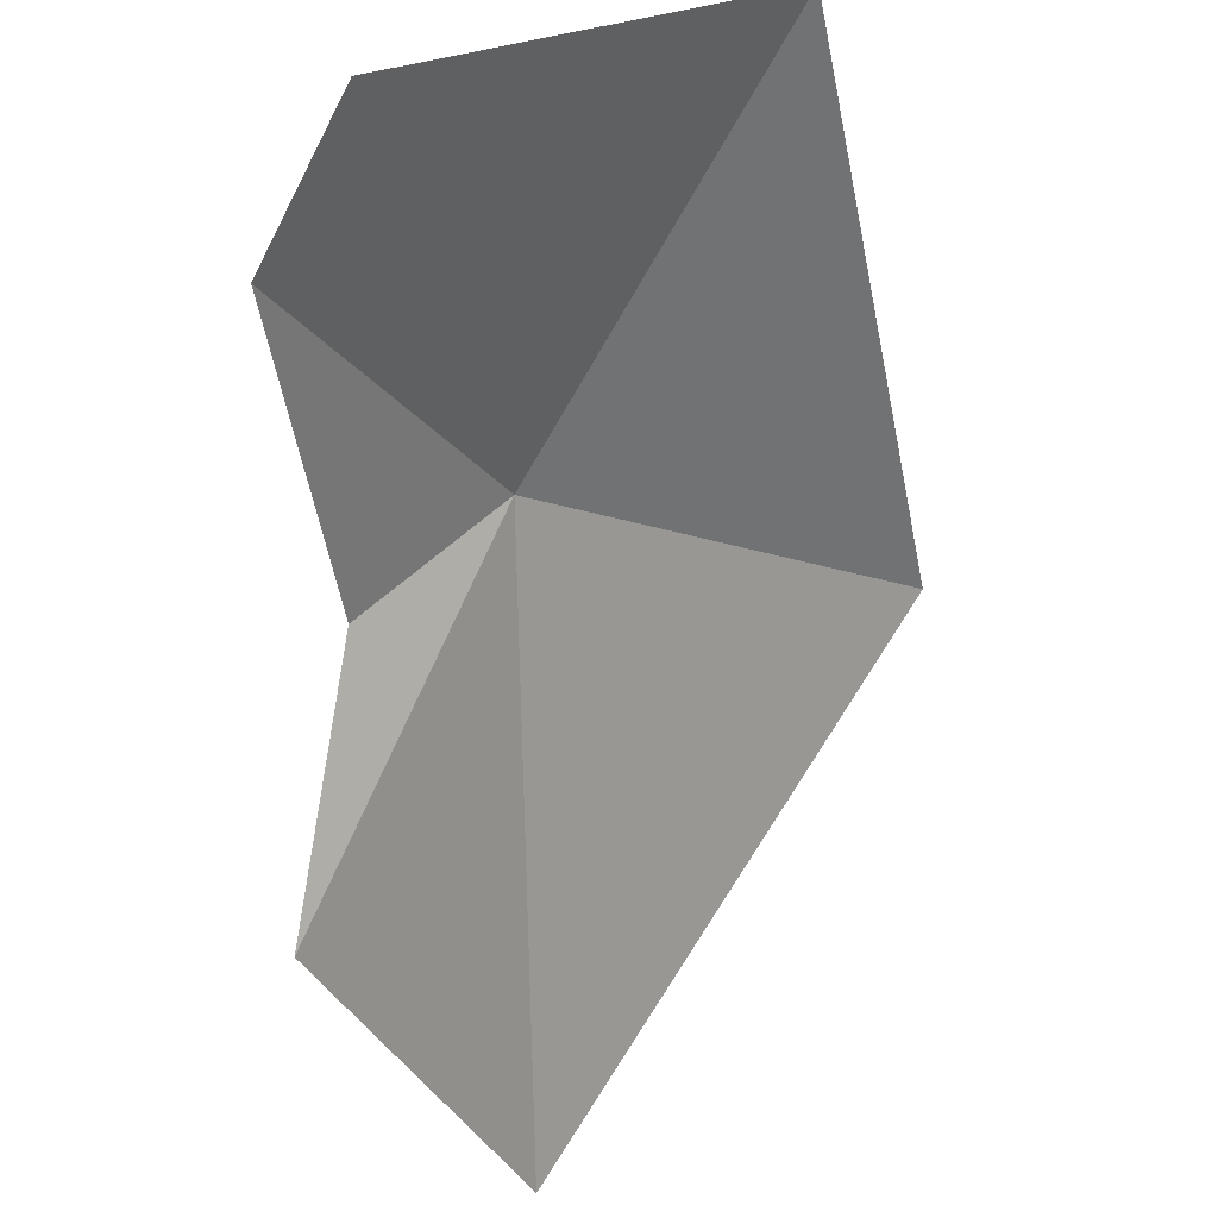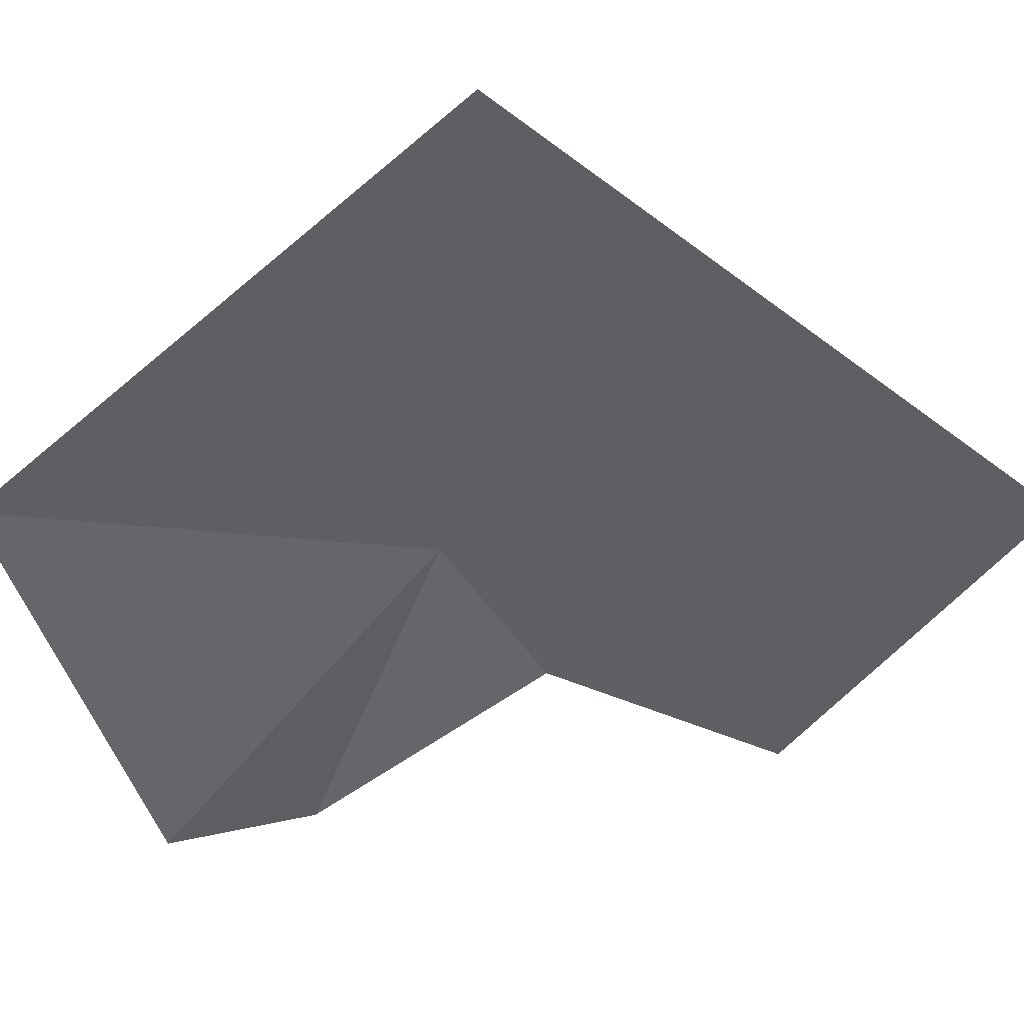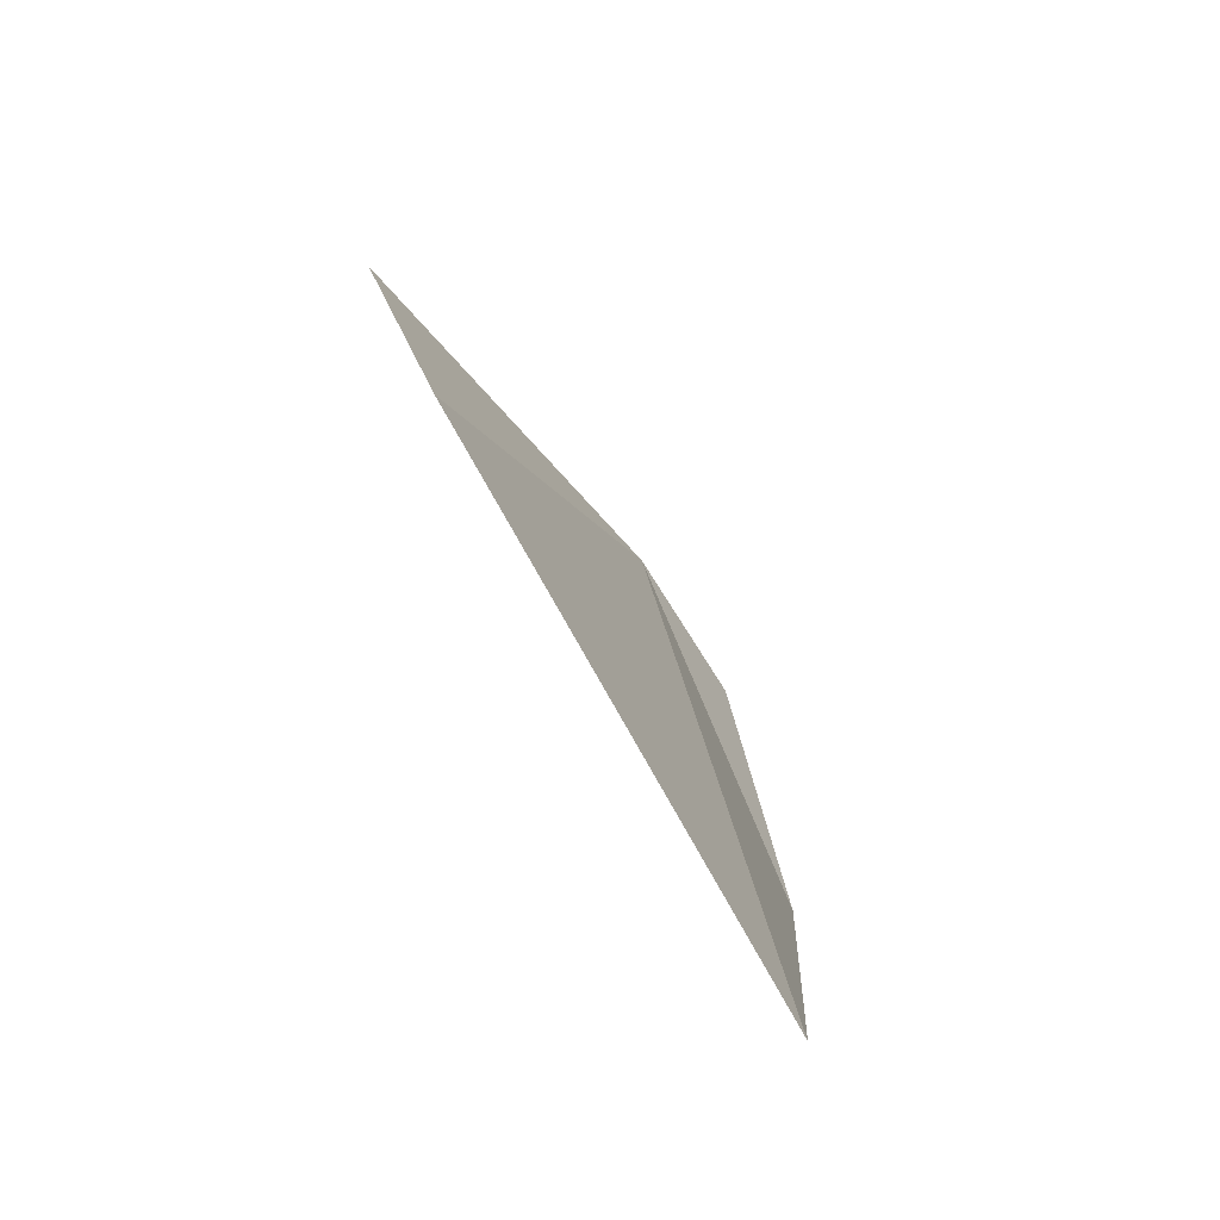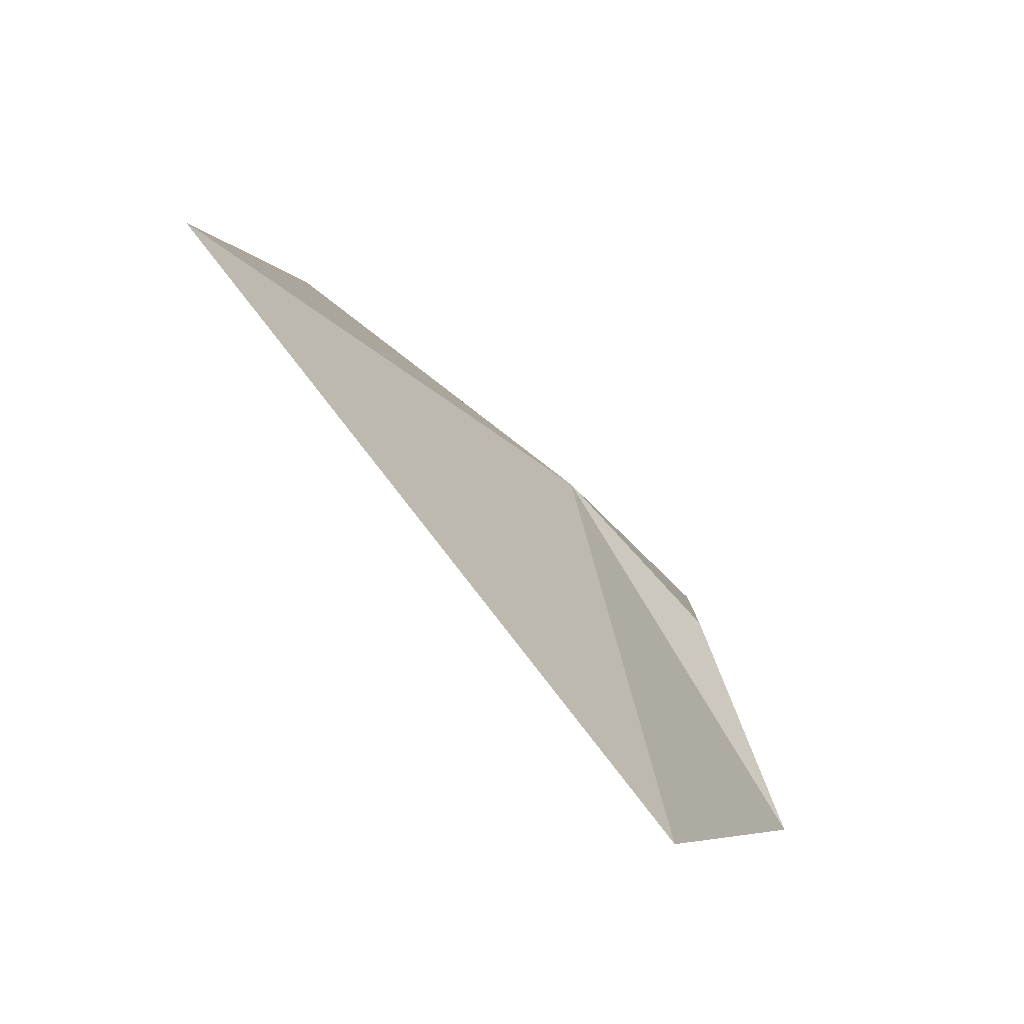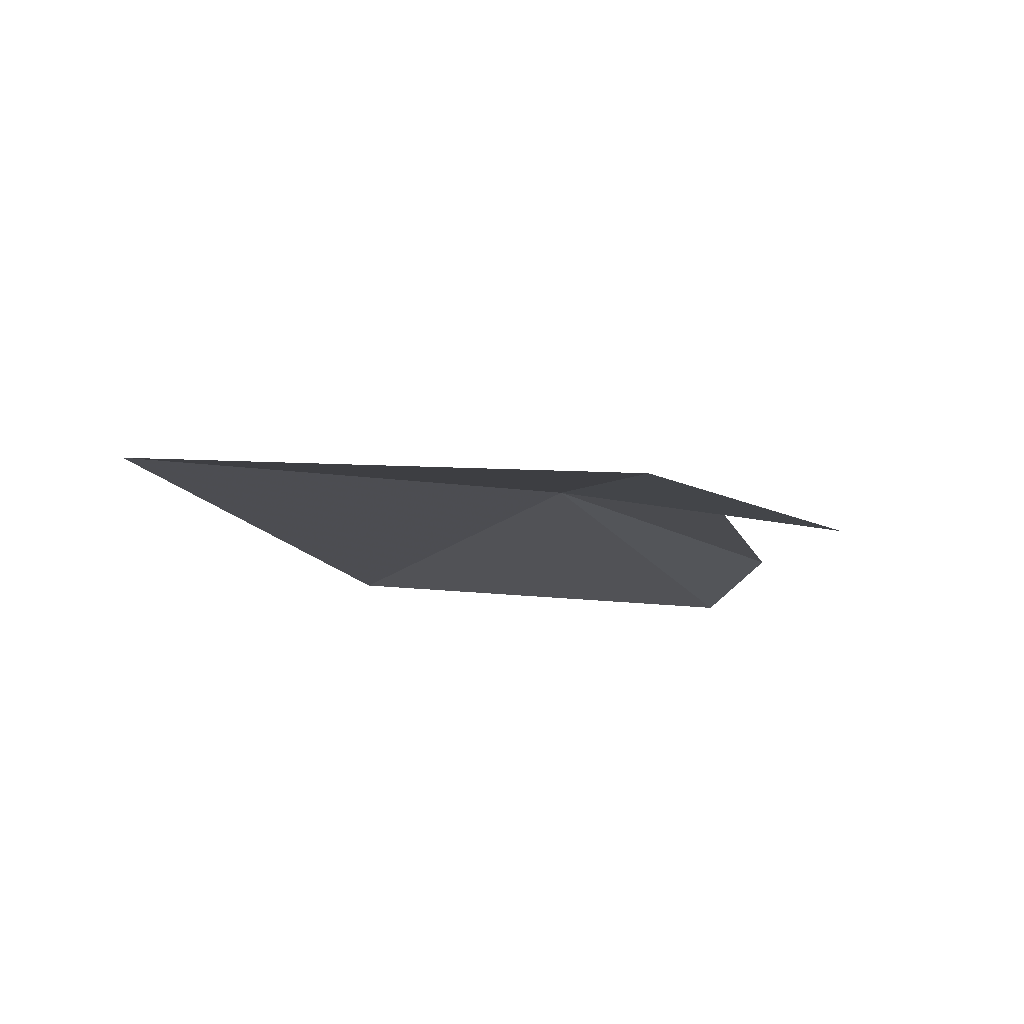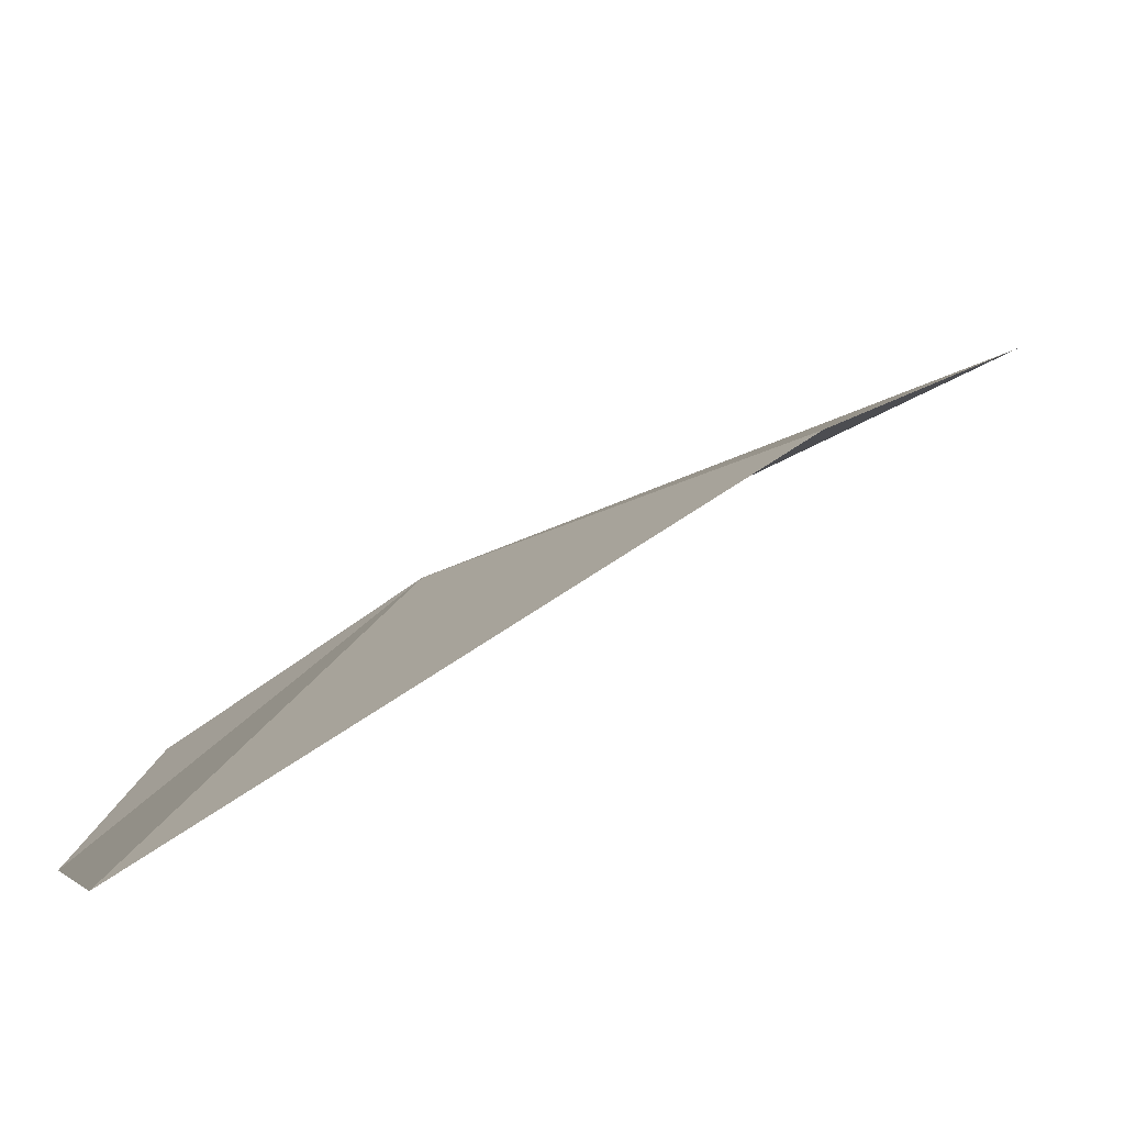
<metadata>
{"format":"obj","ext":"obj","renderer":"f3d","projection":"perspective","resolution":1024,"background":"white","views":[{"elev":-76.5,"azim":14.2,"up":"+Y"},{"elev":1.2,"azim":123.1,"up":"+Y"},{"elev":-42.2,"azim":163.4,"up":"+Z"},{"elev":33.0,"azim":-173.7,"up":"+Y"},{"elev":-79.4,"azim":-137.3,"up":"+Z"},{"elev":44.8,"azim":77.7,"up":"+Y"}]}
</metadata>
<code>
v -0.4436 0.2191 -0.1012
v -0.4613 0.2247 -0.1777
v -0.4733 0.1921 -0.1346
v -0.4446 0.1775 -0.05481
v -0.4019 0.2241 -0.05959
v -0.4582 0.1811 -0.0701
v -0.4611 0.2023 -0.1064
v -0.4037 0.2709 -0.1339
f 1 2 3
f 1 4 5
f 1 6 4
f 1 7 6
f 1 5 8
f 1 3 7
f 1 8 2

</code>
